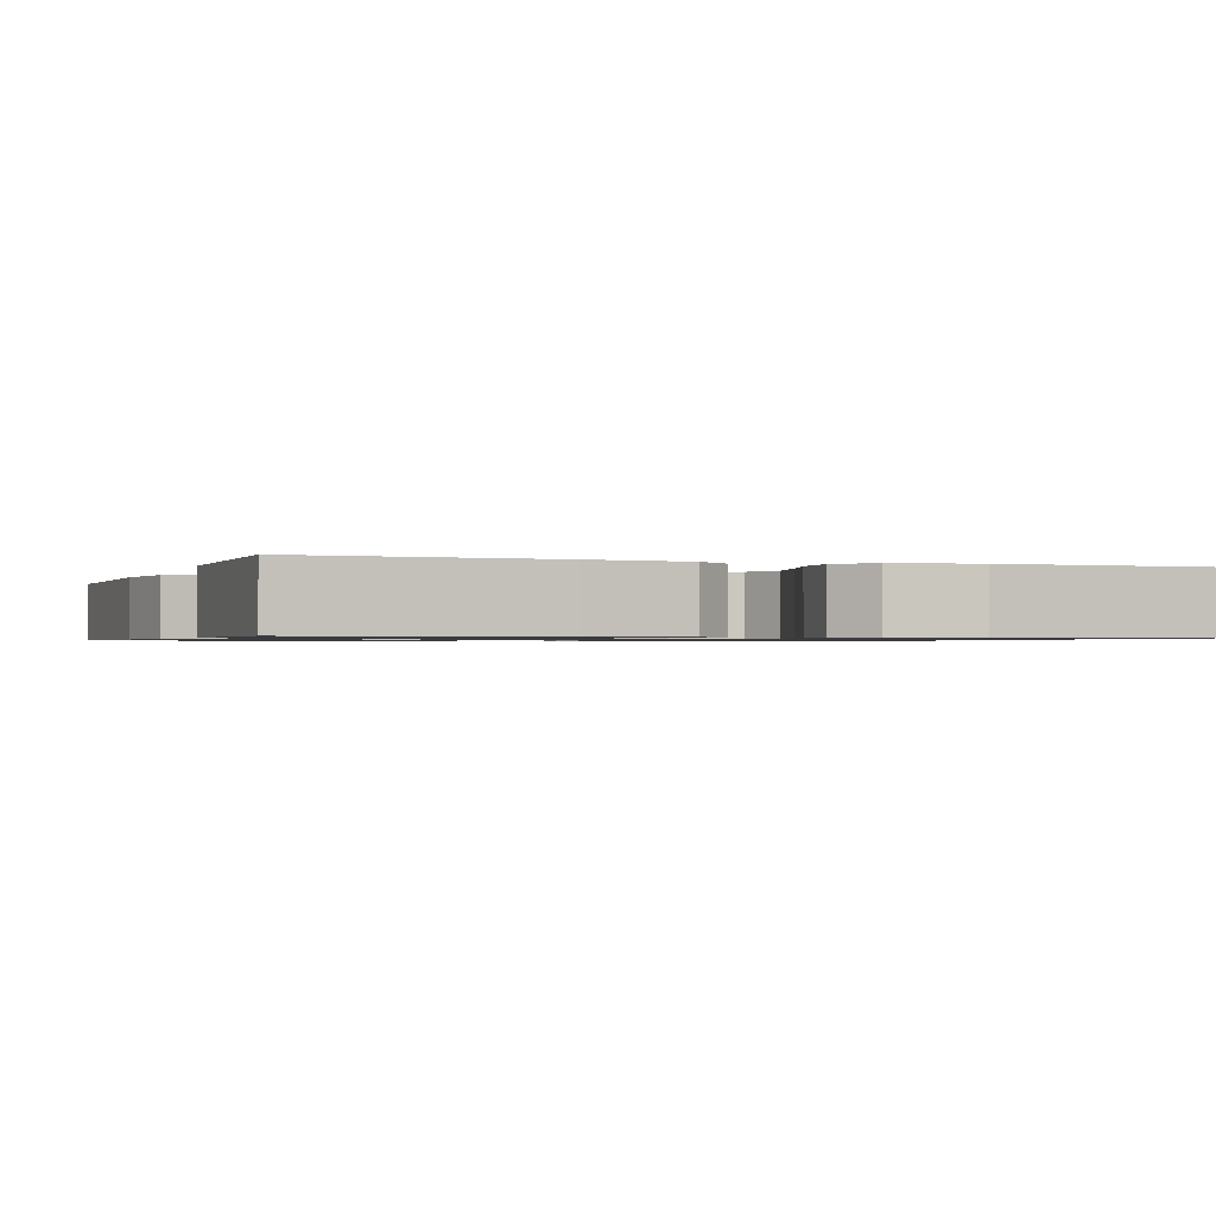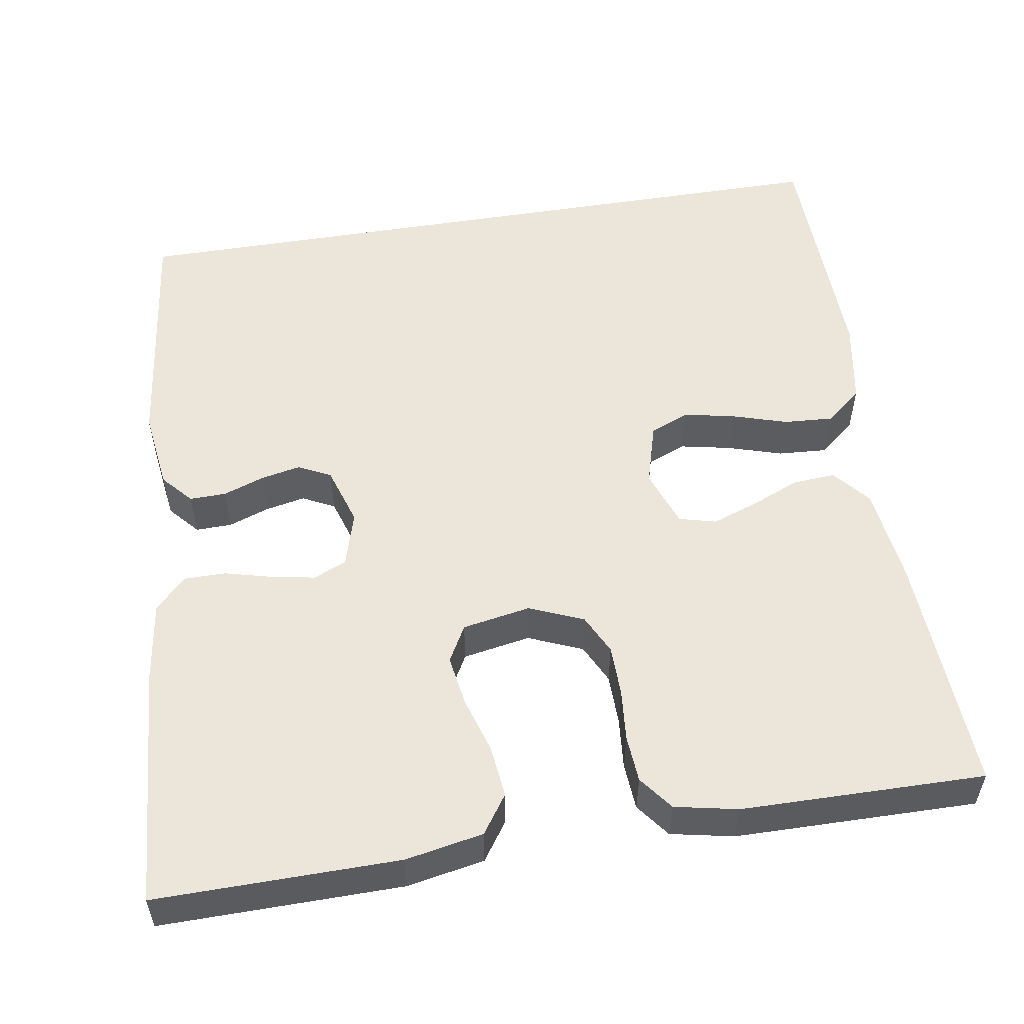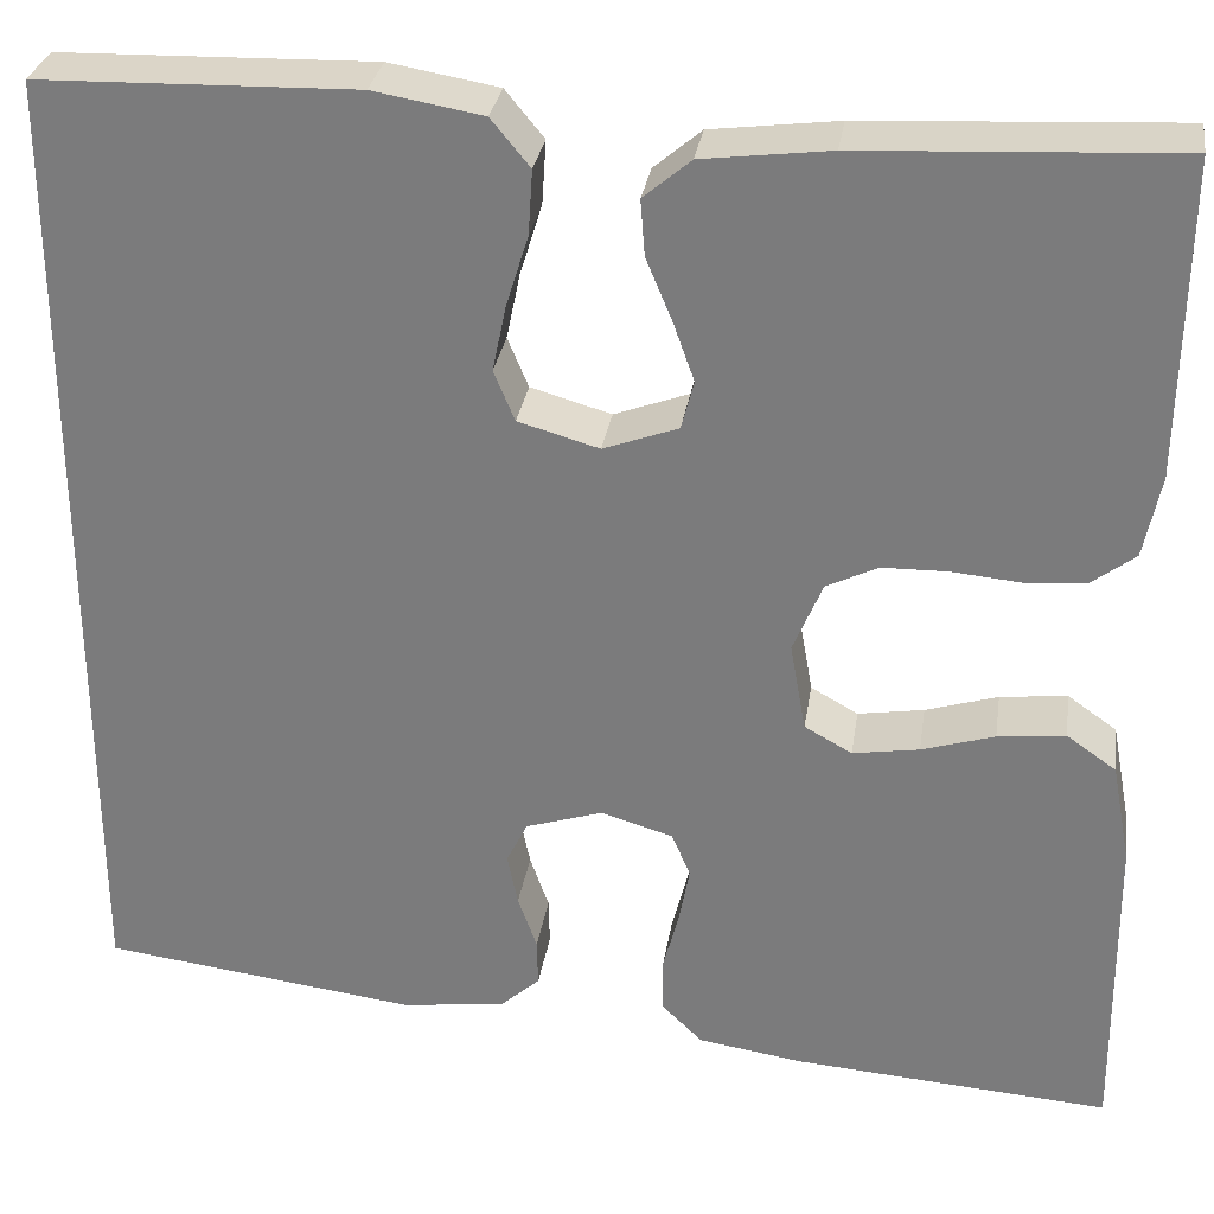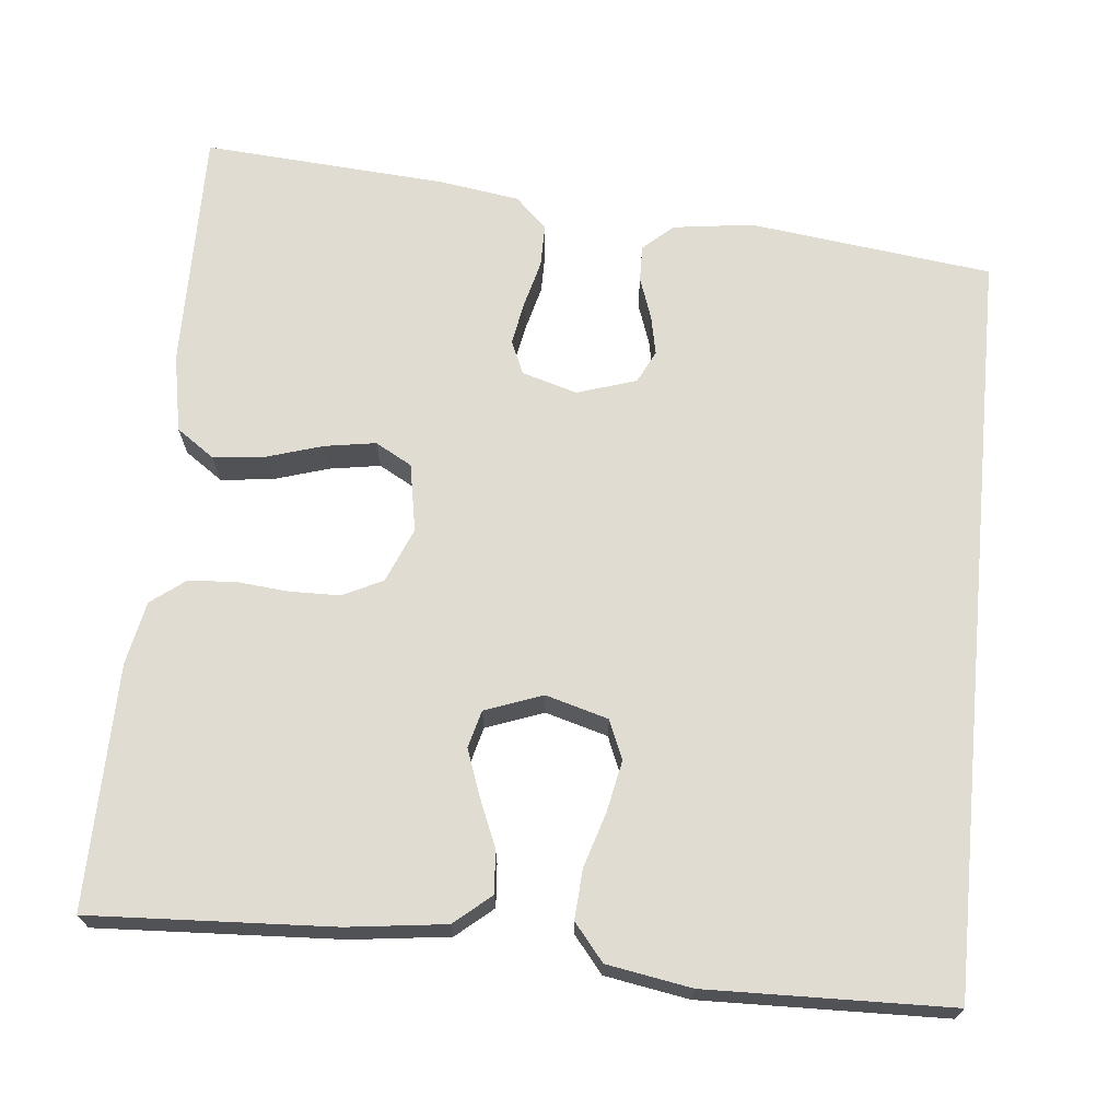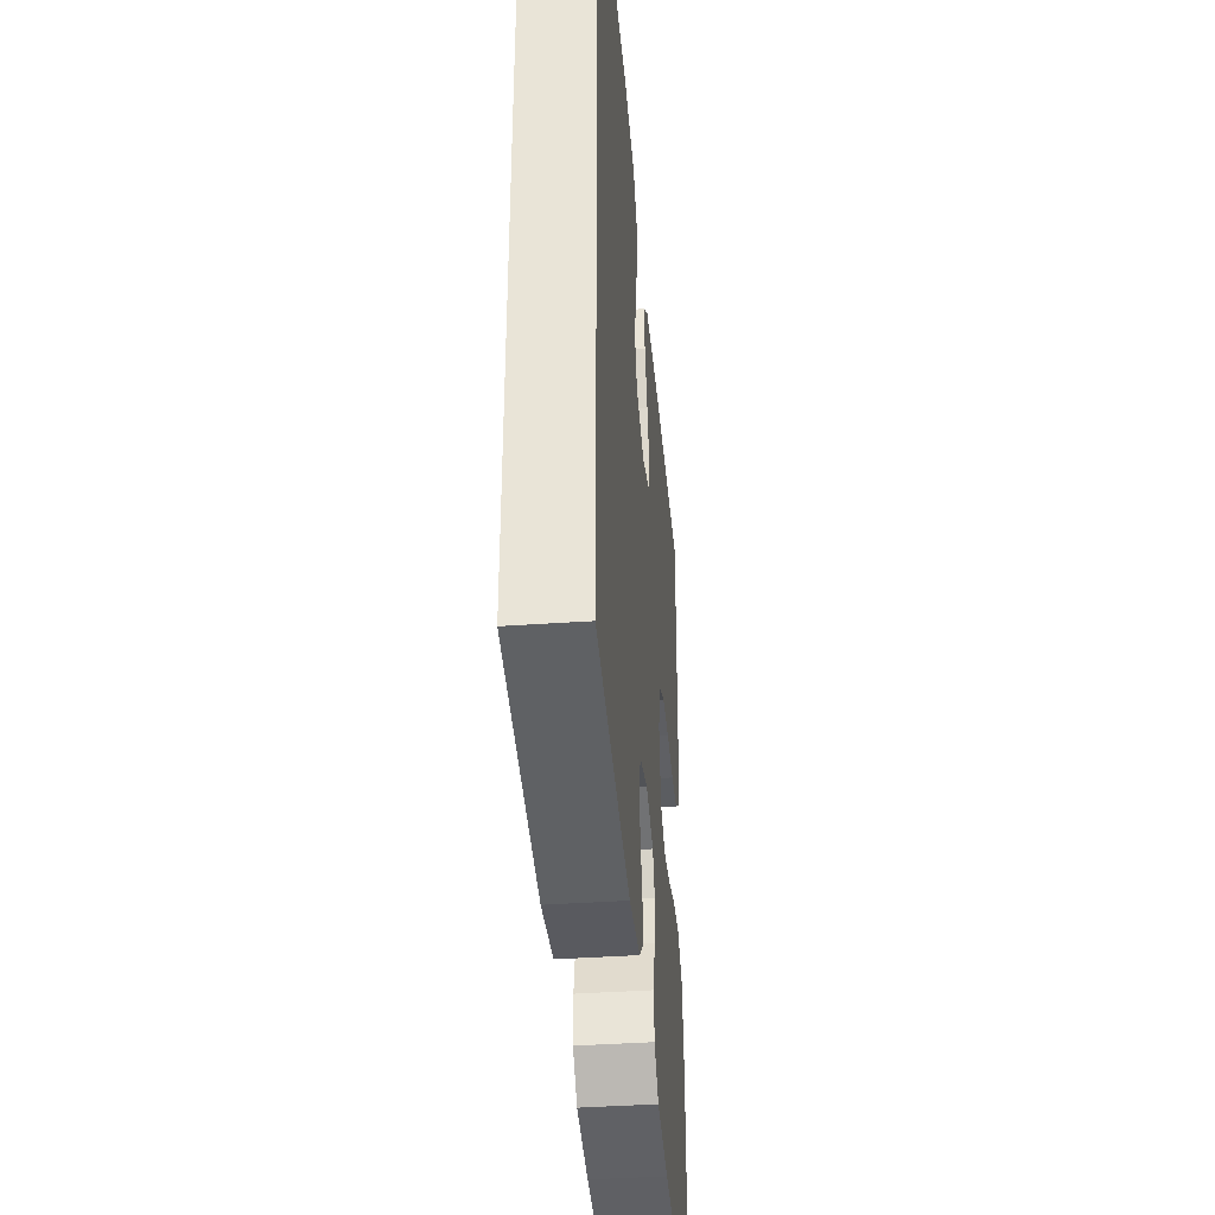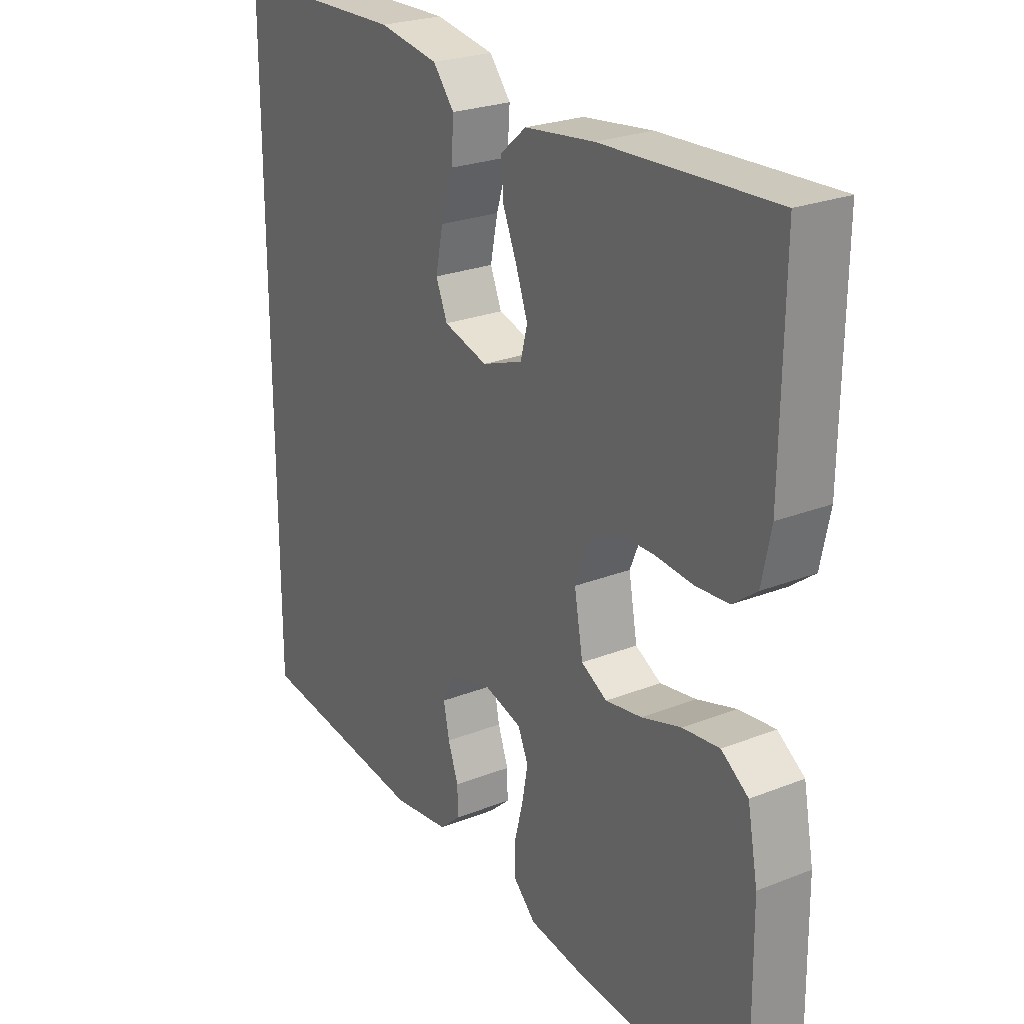
<metadata>
{"format":"obj","ext":"obj","renderer":"f3d","projection":"perspective","resolution":1024,"background":"white","views":[{"elev":-1.0,"azim":-20.1,"up":"+Y"},{"elev":54.2,"azim":-99.3,"up":"+Y"},{"elev":30.1,"azim":-171.4,"up":"+Z"},{"elev":69.1,"azim":5.5,"up":"+Y"},{"elev":-39.4,"azim":95.0,"up":"+Z"},{"elev":24.8,"azim":-122.8,"up":"+Z"}]}
</metadata>
<code>
v -0.5 0.07 -0.5
v -0.497 0.07 -0.2
v -0.479 0.07 -0.104
v -0.432 0.07 -0.071
v -0.368 0.07 -0.078
v -0.299 0.07 -0.099
v -0.236 0.07 -0.109
v -0.191 0.07 -0.084
v -0.176 0.07 0
v -0.204 0.07 0.067
v -0.253 0.07 0.091
v -0.315 0.07 0.092
v -0.38 0.07 0.086
v -0.438 0.07 0.09
v -0.48 0.07 0.122
v -0.496 0.07 0.2
v -0.5 0.07 0.5
v -0.2 0.07 0.485
v -0.079 0.07 0.47
v -0.034 0.07 0.432
v -0.038 0.07 0.379
v -0.063 0.07 0.319
v -0.083 0.07 0.263
v -0.071 0.07 0.217
v 0 0.07 0.191
v 0.077 0.07 0.213
v 0.097 0.07 0.261
v 0.084 0.07 0.324
v 0.063 0.07 0.392
v 0.059 0.07 0.453
v 0.096 0.07 0.498
v 0.2 0.07 0.516
v 0.5 0.07 0.509
v 0.5 0.07 -0.416
v 0.2 0.07 -0.454
v 0.101 0.07 -0.441
v 0.064 0.07 -0.408
v 0.065 0.07 -0.363
v 0.083 0.07 -0.312
v 0.093 0.07 -0.263
v 0.073 0.07 -0.223
v 0 0.07 -0.2
v -0.068 0.07 -0.22
v -0.086 0.07 -0.261
v -0.076 0.07 -0.315
v -0.061 0.07 -0.373
v -0.061 0.07 -0.425
v -0.1 0.07 -0.463
v -0.2 0.07 -0.478
v -0.5 0 -0.5
v -0.497 0 -0.2
v -0.479 0 -0.104
v -0.432 0 -0.071
v -0.368 0 -0.078
v -0.299 0 -0.099
v -0.236 0 -0.109
v -0.191 0 -0.084
v -0.176 0 0
v -0.204 0 0.067
v -0.253 0 0.091
v -0.315 0 0.092
v -0.38 0 0.086
v -0.438 0 0.09
v -0.48 0 0.122
v -0.496 0 0.2
v -0.5 0 0.5
v -0.2 0 0.485
v -0.079 0 0.47
v -0.034 0 0.432
v -0.038 0 0.379
v -0.063 0 0.319
v -0.083 0 0.263
v -0.071 0 0.217
v 0 0 0.191
v 0.077 0 0.213
v 0.097 0 0.261
v 0.084 0 0.324
v 0.063 0 0.392
v 0.059 0 0.453
v 0.096 0 0.498
v 0.2 0 0.516
v 0.5 0 0.509
v 0.5 0 -0.416
v 0.2 0 -0.454
v 0.101 0 -0.441
v 0.064 0 -0.408
v 0.065 0 -0.363
v 0.083 0 -0.312
v 0.093 0 -0.263
v 0.073 0 -0.223
v 0 0 -0.2
v -0.068 0 -0.22
v -0.086 0 -0.261
v -0.076 0 -0.315
v -0.061 0 -0.373
v -0.061 0 -0.425
v -0.1 0 -0.463
v -0.2 0 -0.478
f 45 46 47 48
f 44 45 48 49
f 43 44 49 1
f 36 37 38 39
f 36 39 40
f 35 36 40
f 34 35 40 41
f 32 33 34 41
f 28 29 30 31
f 27 28 31 32
f 19 20 21 22
f 19 22 23
f 18 19 23
f 17 18 23 24
f 15 16 17 24
f 12 13 14 15
f 11 12 15 24
f 3 4 5 6
f 3 6 7
f 43 1 2 3
f 42 43 3 7
f 27 32 41 42
f 26 27 42
f 25 26 42
f 10 11 24 25
f 9 10 25 42
f 8 9 42
f 7 8 42
f 97 96 95 94
f 98 97 94 93
f 50 98 93 92
f 88 87 86 85
f 89 88 85
f 89 85 84
f 90 89 84 83
f 90 83 82 81
f 80 79 78 77
f 81 80 77 76
f 71 70 69 68
f 72 71 68
f 72 68 67
f 73 72 67 66
f 73 66 65 64
f 64 63 62 61
f 73 64 61 60
f 55 54 53 52
f 56 55 52
f 52 51 50 92
f 56 52 92 91
f 91 90 81 76
f 91 76 75
f 91 75 74
f 74 73 60 59
f 91 74 59 58
f 91 58 57
f 91 57 56
f 1 50 51 2
f 2 51 52 3
f 3 52 53 4
f 4 53 54 5
f 5 54 55 6
f 6 55 56 7
f 7 56 57 8
f 8 57 58 9
f 9 58 59 10
f 10 59 60 11
f 11 60 61 12
f 12 61 62 13
f 13 62 63 14
f 14 63 64 15
f 15 64 65 16
f 16 65 66 17
f 17 66 67 18
f 18 67 68 19
f 19 68 69 20
f 20 69 70 21
f 21 70 71 22
f 22 71 72 23
f 23 72 73 24
f 24 73 74 25
f 25 74 75 26
f 26 75 76 27
f 27 76 77 28
f 28 77 78 29
f 29 78 79 30
f 30 79 80 31
f 31 80 81 32
f 32 81 82 33
f 33 82 83 34
f 34 83 84 35
f 35 84 85 36
f 36 85 86 37
f 37 86 87 38
f 38 87 88 39
f 39 88 89 40
f 40 89 90 41
f 41 90 91 42
f 42 91 92 43
f 43 92 93 44
f 44 93 94 45
f 45 94 95 46
f 46 95 96 47
f 47 96 97 48
f 48 97 98 49
f 49 98 50 1

</code>
